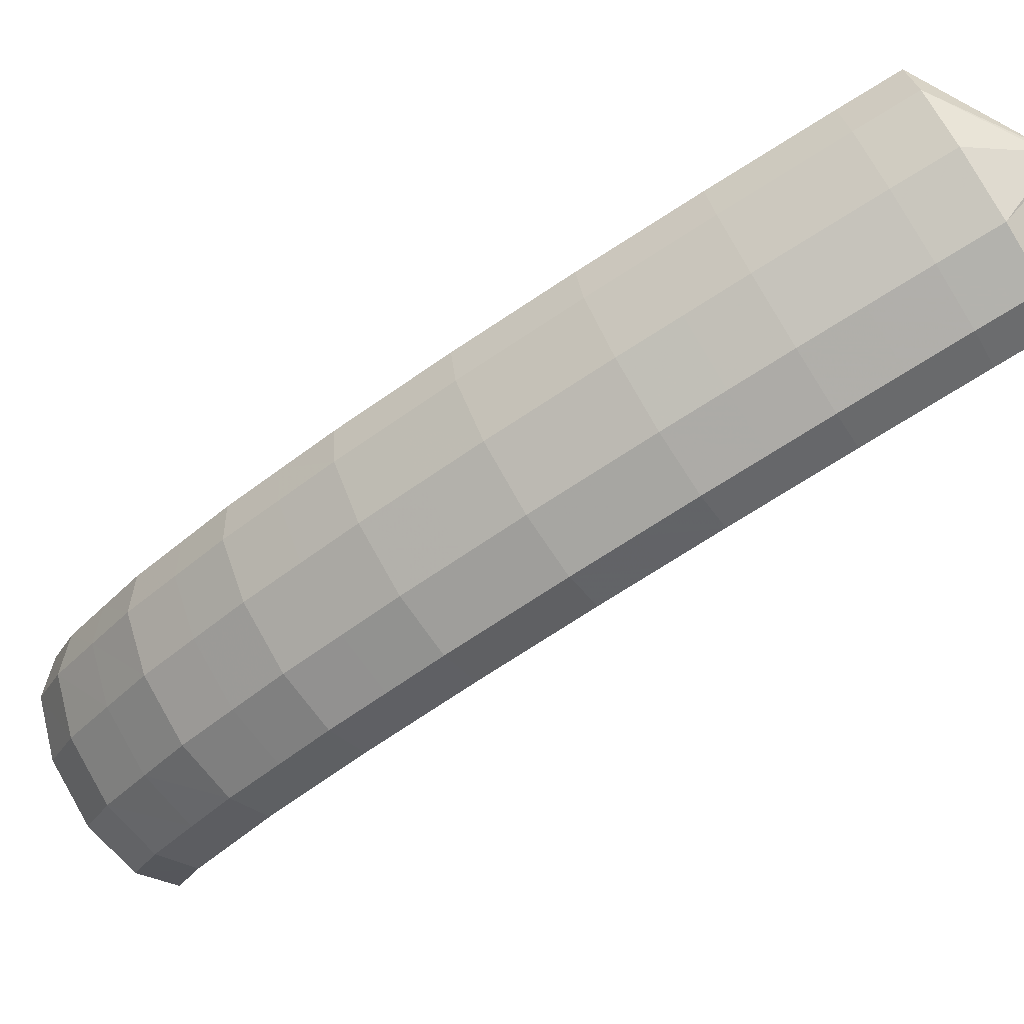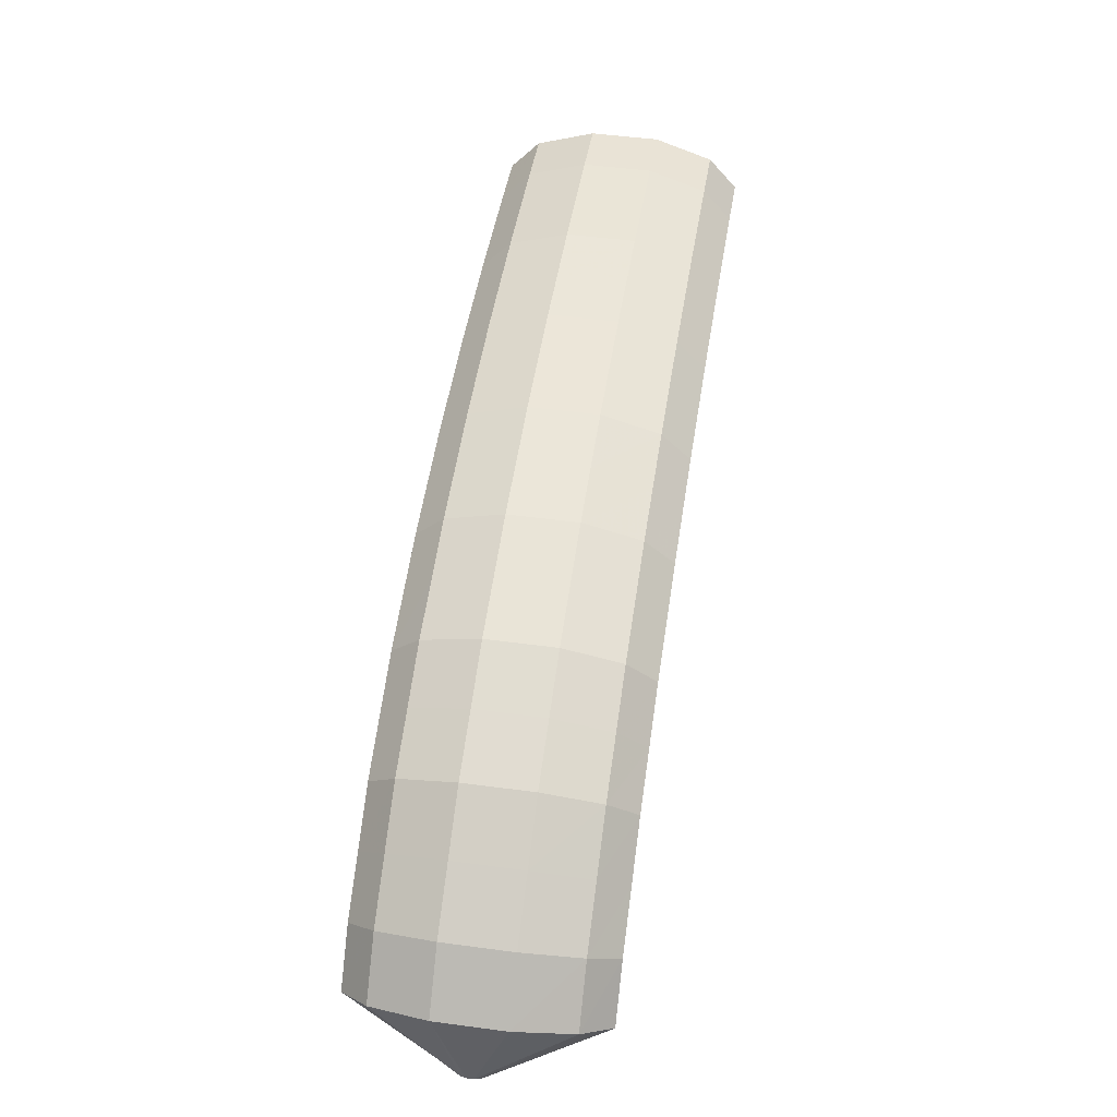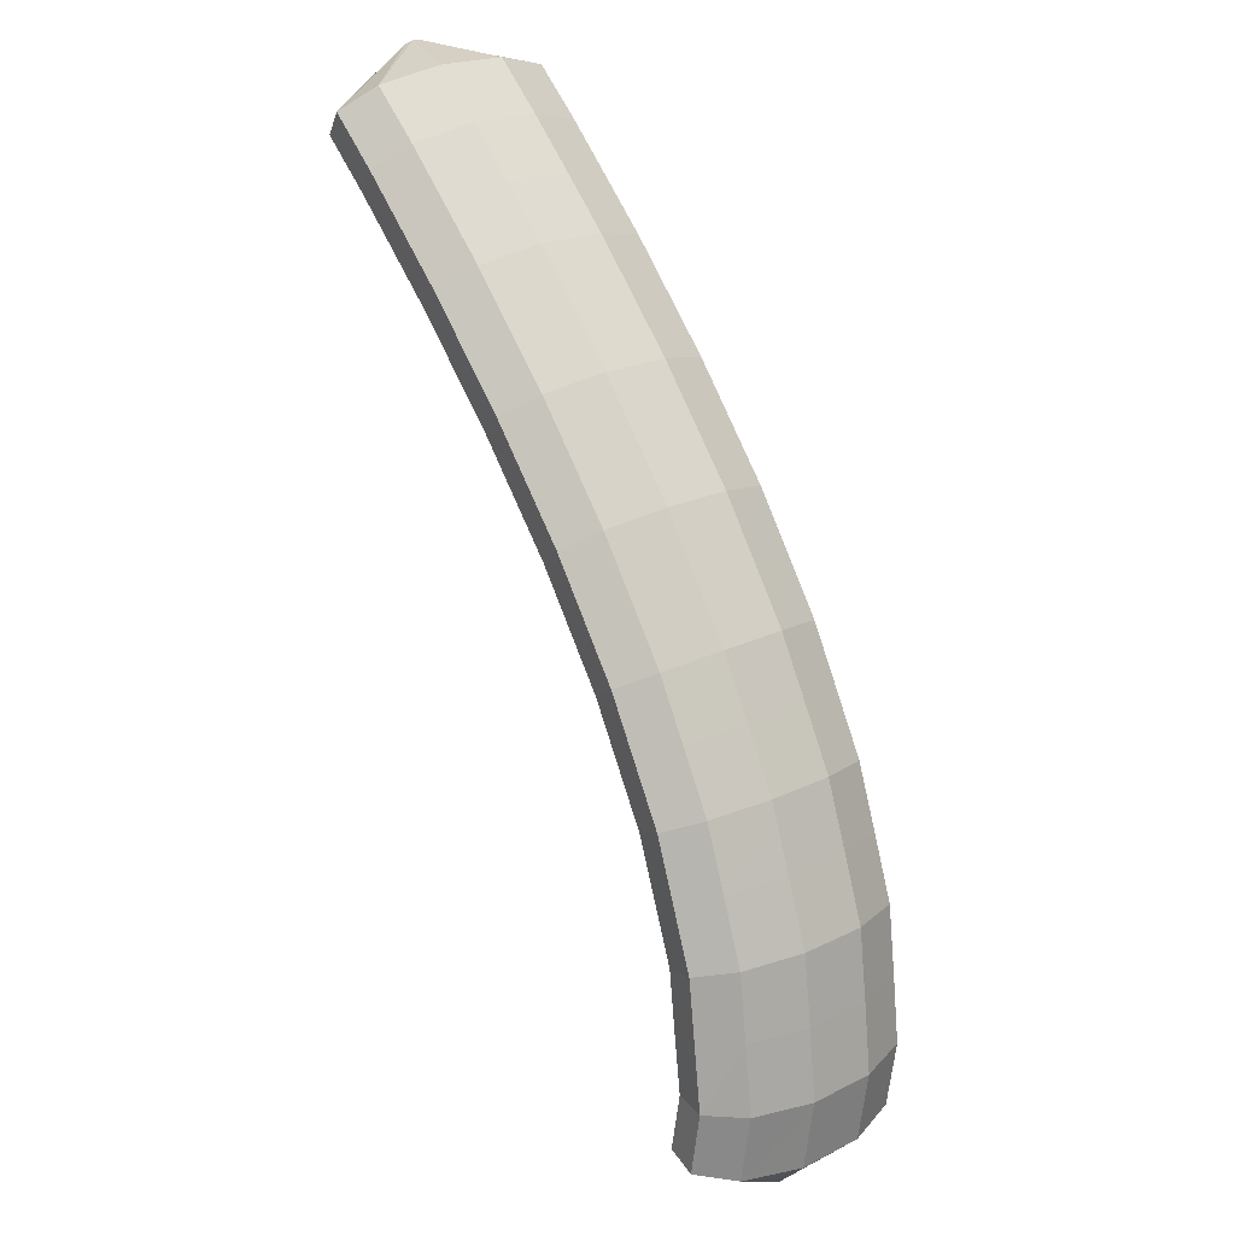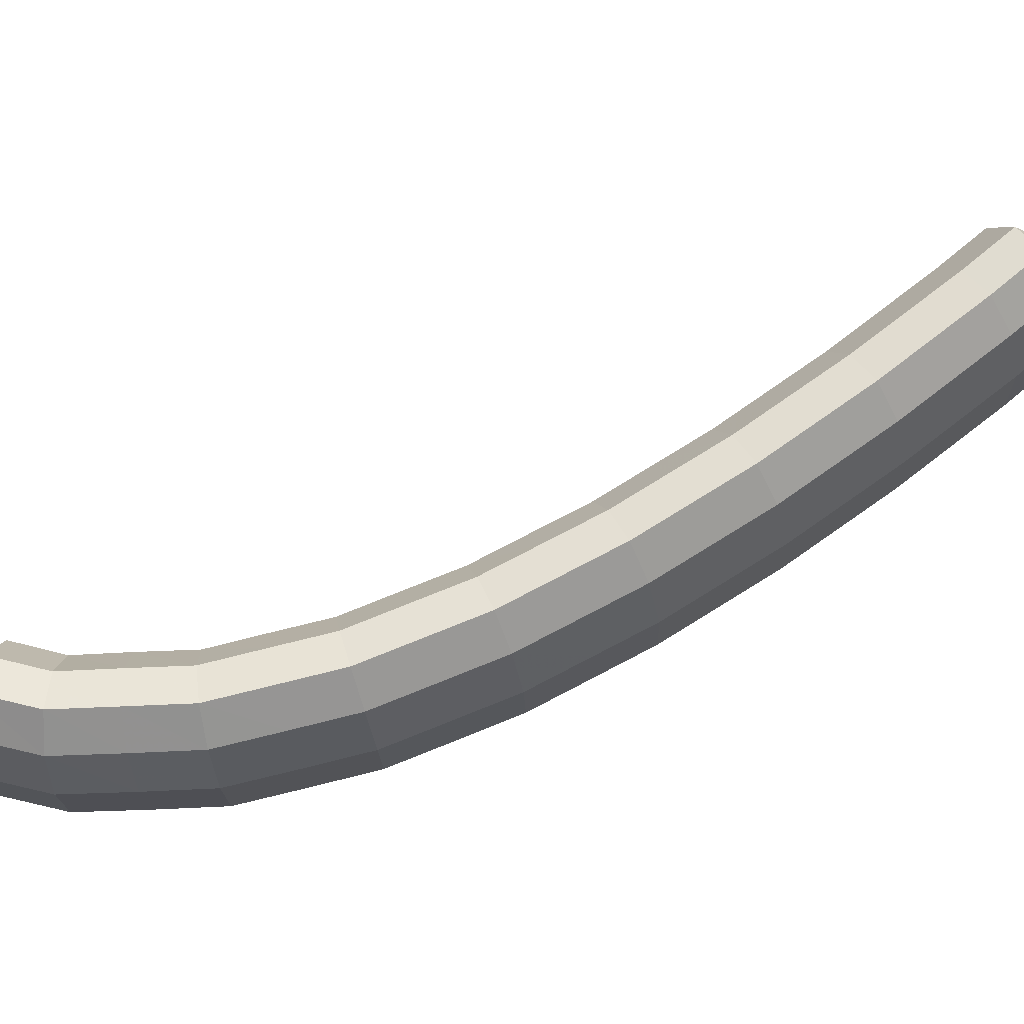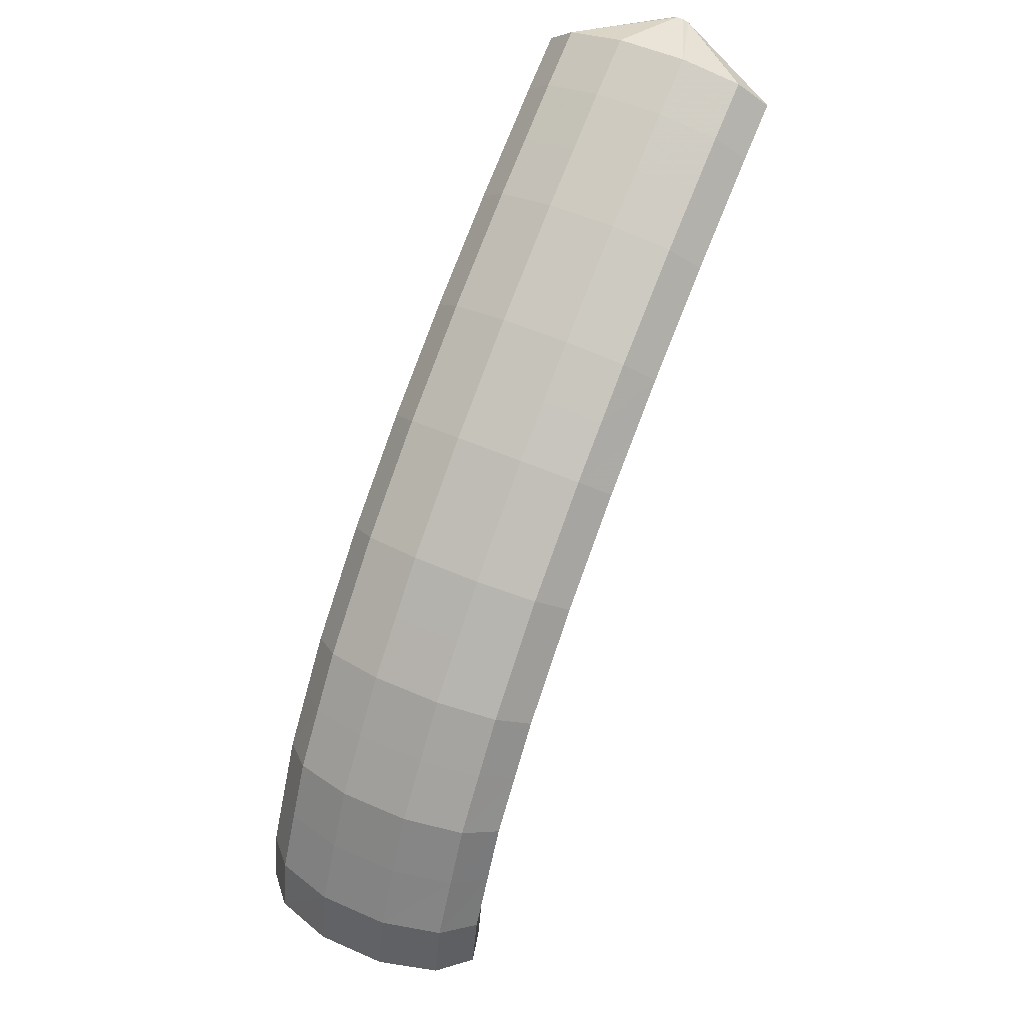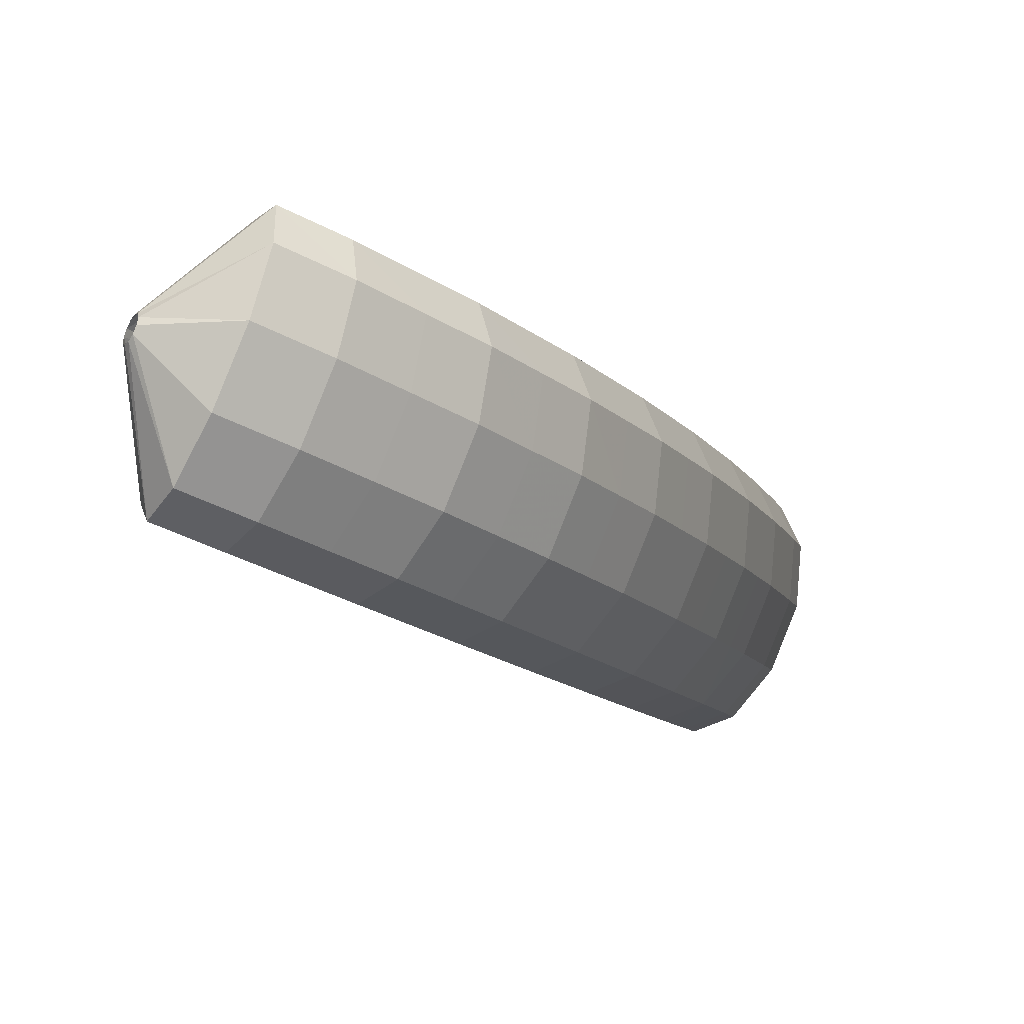
<metadata>
{"format":"obj","ext":"obj","renderer":"f3d","projection":"perspective","resolution":1024,"background":"white","views":[{"elev":-30.4,"azim":-20.9,"up":"+Y"},{"elev":2.6,"azim":-49.0,"up":"+Z"},{"elev":29.0,"azim":-97.7,"up":"+Z"},{"elev":36.1,"azim":-76.1,"up":"+Y"},{"elev":37.9,"azim":-30.2,"up":"+Z"},{"elev":-31.2,"azim":-119.4,"up":"+Y"}]}
</metadata>
<code>
g tube1
v 116.1 111.7 166.4
v 116.2 111.4 166.5
v 116.2 111.2 166.6
v 116.1 111 166.8
v 115.9 111 167
v 115.7 111.1 167.2
v 115.5 111.4 167.2
v 115.5 111.6 167.1
v 115.5 111.8 166.9
v 115.7 111.9 166.7
v 115.9 111.8 166.5
v 116.1 111.7 166.4
v 115.3 111.5 163.3
v 116.7 109.2 163.3
v 117.2 107.2 164
v 116.8 106.3 165
v 115.5 106.7 166.1
v 113.8 108.3 167
v 112.2 110.6 167.3
v 111.2 112.8 166.9
v 111.1 114.3 166.1
v 112 114.6 164.9
v 113.6 113.6 163.9
v 115.3 111.5 163.3
v 113.6 110.6 161.8
v 115 108.2 161.8
v 115.5 106.2 162.4
v 115.1 105.3 163.4
v 113.8 105.7 164.6
v 112.1 107.3 165.4
v 110.5 109.6 165.7
v 109.5 111.9 165.4
v 109.5 113.4 164.5
v 110.3 113.6 163.4
v 111.9 112.6 162.4
v 113.6 110.6 161.8
v 112 109.7 160.2
v 113.4 107.3 160.2
v 113.9 105.3 160.8
v 113.4 104.4 161.8
v 112.1 104.7 162.9
v 110.4 106.3 163.7
v 108.8 108.6 164
v 107.8 110.9 163.7
v 107.8 112.4 162.9
v 108.7 112.7 161.8
v 110.3 111.7 160.8
v 112 109.7 160.2
v 110.4 108.7 158.6
v 111.7 106.4 158.6
v 112.3 104.4 159.2
v 111.8 103.4 160.2
v 110.5 103.8 161.3
v 108.7 105.4 162.1
v 107.1 107.7 162.4
v 106.2 110 162.1
v 106.1 111.5 161.2
v 107.1 111.8 160.2
v 108.7 110.8 159.2
v 110.4 108.7 158.6
v 108.8 107.9 156.9
v 110.2 105.5 156.9
v 110.7 103.5 157.5
v 110.2 102.5 158.5
v 108.9 102.9 159.5
v 107.1 104.5 160.3
v 105.5 106.8 160.6
v 104.5 109.1 160.3
v 104.5 110.6 159.5
v 105.5 110.9 158.5
v 107.1 109.9 157.5
v 108.8 107.9 156.9
v 107.3 107 155.3
v 108.6 104.6 155.3
v 109.1 102.6 155.8
v 108.6 101.6 156.8
v 107.2 102 157.8
v 105.5 103.6 158.6
v 103.9 105.9 158.9
v 102.9 108.1 158.6
v 102.9 109.7 157.8
v 103.9 110 156.8
v 105.5 109 155.8
v 107.3 107 155.3
v 105.8 106.2 153.5
v 107.1 103.8 153.5
v 107.6 101.8 154
v 107.1 100.8 154.9
v 105.7 101.2 155.9
v 103.9 102.7 156.7
v 102.3 105 157
v 101.4 107.3 156.7
v 101.4 108.9 156
v 102.4 109.2 155
v 104.1 108.2 154.1
v 105.8 106.2 153.5
v 104.4 105.4 151.8
v 105.7 103 151.7
v 106.1 101 152.2
v 105.5 99.98 153.1
v 104.1 100.3 154.1
v 102.3 101.9 154.8
v 100.7 104.2 155.1
v 99.83 106.5 154.9
v 99.9 108 154.2
v 100.9 108.4 153.2
v 102.6 107.4 152.3
v 104.4 105.4 151.8
v 103 104.7 149.9
v 104.3 102.3 149.9
v 104.7 100.3 150.3
v 104.1 99.25 151.2
v 102.7 99.56 152.1
v 100.9 101.1 152.8
v 99.28 103.4 153.1
v 98.38 105.7 152.9
v 98.48 107.3 152.2
v 99.55 107.7 151.3
v 101.2 106.7 150.5
v 103 104.7 149.9
v 101.7 104 148.1
v 103 101.6 148
v 103.4 99.56 148.5
v 102.7 98.51 149.2
v 101.2 98.81 150.1
v 99.41 100.3 150.8
v 97.8 102.6 151.1
v 96.93 105 150.9
v 97.07 106.6 150.3
v 98.17 107 149.4
v 99.89 106 148.6
v 101.7 104 148.1
v 100.5 103.4 146.1
v 101.8 101 146
v 102.1 98.97 146.4
v 101.4 97.91 147.1
v 99.94 98.19 148
v 98.1 99.72 148.6
v 96.49 102 148.9
v 95.64 104.3 148.8
v 95.81 106 148.2
v 96.95 106.4 147.4
v 98.69 105.4 146.6
v 100.5 103.4 146.1
v 99.33 102.9 144.2
v 100.6 100.5 144.1
v 100.9 98.39 144.4
v 100.2 97.3 145
v 98.64 97.56 145.8
v 96.77 99.08 146.4
v 95.16 101.4 146.7
v 94.33 103.7 146.6
v 94.55 105.4 146.1
v 95.73 105.8 145.4
v 97.51 104.9 144.7
v 99.33 102.9 144.2
v 98.4 102.5 142.1
v 99.66 100.1 142
v 99.94 98 142.2
v 99.17 96.89 142.8
v 97.59 97.13 143.4
v 95.69 98.64 144
v 94.09 100.9 144.3
v 93.28 103.3 144.2
v 93.53 105 143.8
v 94.76 105.4 143.2
v 96.58 104.5 142.5
v 98.4 102.5 142.1
v 97.49 102.1 140.1
v 98.73 99.71 139.9
v 98.98 97.6 140.1
v 98.16 96.48 140.5
v 96.52 96.71 141
v 94.6 98.2 141.5
v 92.99 100.5 141.8
v 92.22 102.9 141.8
v 92.52 104.5 141.5
v 93.8 105 141
v 95.65 104.1 140.5
v 97.49 102.1 140.1
v 96.95 102 137.9
v 98.17 99.62 137.7
v 98.39 97.5 137.8
v 97.53 96.36 138
v 95.86 96.58 138.4
v 93.91 98.07 138.9
v 92.3 100.4 139.2
v 91.55 102.7 139.3
v 91.89 104.4 139.1
v 93.21 104.9 138.7
v 95.09 104 138.3
v 96.95 102 137.9
v 96.39 101.9 135.8
v 97.61 99.5 135.6
v 97.8 97.38 135.5
v 96.9 96.25 135.6
v 95.19 96.46 135.8
v 93.23 97.95 136.1
v 91.62 100.2 136.4
v 90.89 102.6 136.6
v 91.26 104.3 136.6
v 92.62 104.8 136.5
v 94.53 103.9 136.2
v 96.39 101.9 135.8
v 96.36 102.2 133.7
v 97.58 99.76 133.4
v 97.75 97.66 133.2
v 96.84 96.54 133
v 95.12 96.76 133.1
v 93.14 98.26 133.3
v 91.54 100.6 133.6
v 90.81 102.9 133.9
v 91.2 104.6 134.1
v 92.57 105.1 134.1
v 94.5 104.2 134
v 96.36 102.2 133.7
v 94.66 101.3 131.1
v 94.75 101.1 131.1
v 94.68 100.8 131.1
v 94.47 100.6 131.1
v 94.19 100.6 131.1
v 93.93 100.7 131.1
v 93.77 100.9 131.1
v 93.76 101.2 131.1
v 93.91 101.4 131.2
v 94.16 101.5 131.2
v 94.44 101.5 131.2
v 94.66 101.3 131.1
f 1 2 14
f 14 13 1
f 2 3 15
f 15 14 2
f 3 4 16
f 16 15 3
f 4 5 17
f 17 16 4
f 5 6 18
f 18 17 5
f 6 7 19
f 19 18 6
f 7 8 20
f 20 19 7
f 8 9 21
f 21 20 8
f 9 10 22
f 22 21 9
f 10 11 23
f 23 22 10
f 11 12 24
f 24 23 11
f 13 14 26
f 26 25 13
f 14 15 27
f 27 26 14
f 15 16 28
f 28 27 15
f 16 17 29
f 29 28 16
f 17 18 30
f 30 29 17
f 18 19 31
f 31 30 18
f 19 20 32
f 32 31 19
f 20 21 33
f 33 32 20
f 21 22 34
f 34 33 21
f 22 23 35
f 35 34 22
f 23 24 36
f 36 35 23
f 25 26 38
f 38 37 25
f 26 27 39
f 39 38 26
f 27 28 40
f 40 39 27
f 28 29 41
f 41 40 28
f 29 30 42
f 42 41 29
f 30 31 43
f 43 42 30
f 31 32 44
f 44 43 31
f 32 33 45
f 45 44 32
f 33 34 46
f 46 45 33
f 34 35 47
f 47 46 34
f 35 36 48
f 48 47 35
f 37 38 50
f 50 49 37
f 38 39 51
f 51 50 38
f 39 40 52
f 52 51 39
f 40 41 53
f 53 52 40
f 41 42 54
f 54 53 41
f 42 43 55
f 55 54 42
f 43 44 56
f 56 55 43
f 44 45 57
f 57 56 44
f 45 46 58
f 58 57 45
f 46 47 59
f 59 58 46
f 47 48 60
f 60 59 47
f 49 50 62
f 62 61 49
f 50 51 63
f 63 62 50
f 51 52 64
f 64 63 51
f 52 53 65
f 65 64 52
f 53 54 66
f 66 65 53
f 54 55 67
f 67 66 54
f 55 56 68
f 68 67 55
f 56 57 69
f 69 68 56
f 57 58 70
f 70 69 57
f 58 59 71
f 71 70 58
f 59 60 72
f 72 71 59
f 61 62 74
f 74 73 61
f 62 63 75
f 75 74 62
f 63 64 76
f 76 75 63
f 64 65 77
f 77 76 64
f 65 66 78
f 78 77 65
f 66 67 79
f 79 78 66
f 67 68 80
f 80 79 67
f 68 69 81
f 81 80 68
f 69 70 82
f 82 81 69
f 70 71 83
f 83 82 70
f 71 72 84
f 84 83 71
f 73 74 86
f 86 85 73
f 74 75 87
f 87 86 74
f 75 76 88
f 88 87 75
f 76 77 89
f 89 88 76
f 77 78 90
f 90 89 77
f 78 79 91
f 91 90 78
f 79 80 92
f 92 91 79
f 80 81 93
f 93 92 80
f 81 82 94
f 94 93 81
f 82 83 95
f 95 94 82
f 83 84 96
f 96 95 83
f 85 86 98
f 98 97 85
f 86 87 99
f 99 98 86
f 87 88 100
f 100 99 87
f 88 89 101
f 101 100 88
f 89 90 102
f 102 101 89
f 90 91 103
f 103 102 90
f 91 92 104
f 104 103 91
f 92 93 105
f 105 104 92
f 93 94 106
f 106 105 93
f 94 95 107
f 107 106 94
f 95 96 108
f 108 107 95
f 97 98 110
f 110 109 97
f 98 99 111
f 111 110 98
f 99 100 112
f 112 111 99
f 100 101 113
f 113 112 100
f 101 102 114
f 114 113 101
f 102 103 115
f 115 114 102
f 103 104 116
f 116 115 103
f 104 105 117
f 117 116 104
f 105 106 118
f 118 117 105
f 106 107 119
f 119 118 106
f 107 108 120
f 120 119 107
f 109 110 122
f 122 121 109
f 110 111 123
f 123 122 110
f 111 112 124
f 124 123 111
f 112 113 125
f 125 124 112
f 113 114 126
f 126 125 113
f 114 115 127
f 127 126 114
f 115 116 128
f 128 127 115
f 116 117 129
f 129 128 116
f 117 118 130
f 130 129 117
f 118 119 131
f 131 130 118
f 119 120 132
f 132 131 119
f 121 122 134
f 134 133 121
f 122 123 135
f 135 134 122
f 123 124 136
f 136 135 123
f 124 125 137
f 137 136 124
f 125 126 138
f 138 137 125
f 126 127 139
f 139 138 126
f 127 128 140
f 140 139 127
f 128 129 141
f 141 140 128
f 129 130 142
f 142 141 129
f 130 131 143
f 143 142 130
f 131 132 144
f 144 143 131
f 133 134 146
f 146 145 133
f 134 135 147
f 147 146 134
f 135 136 148
f 148 147 135
f 136 137 149
f 149 148 136
f 137 138 150
f 150 149 137
f 138 139 151
f 151 150 138
f 139 140 152
f 152 151 139
f 140 141 153
f 153 152 140
f 141 142 154
f 154 153 141
f 142 143 155
f 155 154 142
f 143 144 156
f 156 155 143
f 145 146 158
f 158 157 145
f 146 147 159
f 159 158 146
f 147 148 160
f 160 159 147
f 148 149 161
f 161 160 148
f 149 150 162
f 162 161 149
f 150 151 163
f 163 162 150
f 151 152 164
f 164 163 151
f 152 153 165
f 165 164 152
f 153 154 166
f 166 165 153
f 154 155 167
f 167 166 154
f 155 156 168
f 168 167 155
f 157 158 170
f 170 169 157
f 158 159 171
f 171 170 158
f 159 160 172
f 172 171 159
f 160 161 173
f 173 172 160
f 161 162 174
f 174 173 161
f 162 163 175
f 175 174 162
f 163 164 176
f 176 175 163
f 164 165 177
f 177 176 164
f 165 166 178
f 178 177 165
f 166 167 179
f 179 178 166
f 167 168 180
f 180 179 167
f 169 170 182
f 182 181 169
f 170 171 183
f 183 182 170
f 171 172 184
f 184 183 171
f 172 173 185
f 185 184 172
f 173 174 186
f 186 185 173
f 174 175 187
f 187 186 174
f 175 176 188
f 188 187 175
f 176 177 189
f 189 188 176
f 177 178 190
f 190 189 177
f 178 179 191
f 191 190 178
f 179 180 192
f 192 191 179
f 181 182 194
f 194 193 181
f 182 183 195
f 195 194 182
f 183 184 196
f 196 195 183
f 184 185 197
f 197 196 184
f 185 186 198
f 198 197 185
f 186 187 199
f 199 198 186
f 187 188 200
f 200 199 187
f 188 189 201
f 201 200 188
f 189 190 202
f 202 201 189
f 190 191 203
f 203 202 190
f 191 192 204
f 204 203 191
f 193 194 206
f 206 205 193
f 194 195 207
f 207 206 194
f 195 196 208
f 208 207 195
f 196 197 209
f 209 208 196
f 197 198 210
f 210 209 197
f 198 199 211
f 211 210 198
f 199 200 212
f 212 211 199
f 200 201 213
f 213 212 200
f 201 202 214
f 214 213 201
f 202 203 215
f 215 214 202
f 203 204 216
f 216 215 203
f 205 206 218
f 218 217 205
f 206 207 219
f 219 218 206
f 207 208 220
f 220 219 207
f 208 209 221
f 221 220 208
f 209 210 222
f 222 221 209
f 210 211 223
f 223 222 210
f 211 212 224
f 224 223 211
f 212 213 225
f 225 224 212
f 213 214 226
f 226 225 213
f 214 215 227
f 227 226 214
f 215 216 228
f 228 227 215
g

</code>
